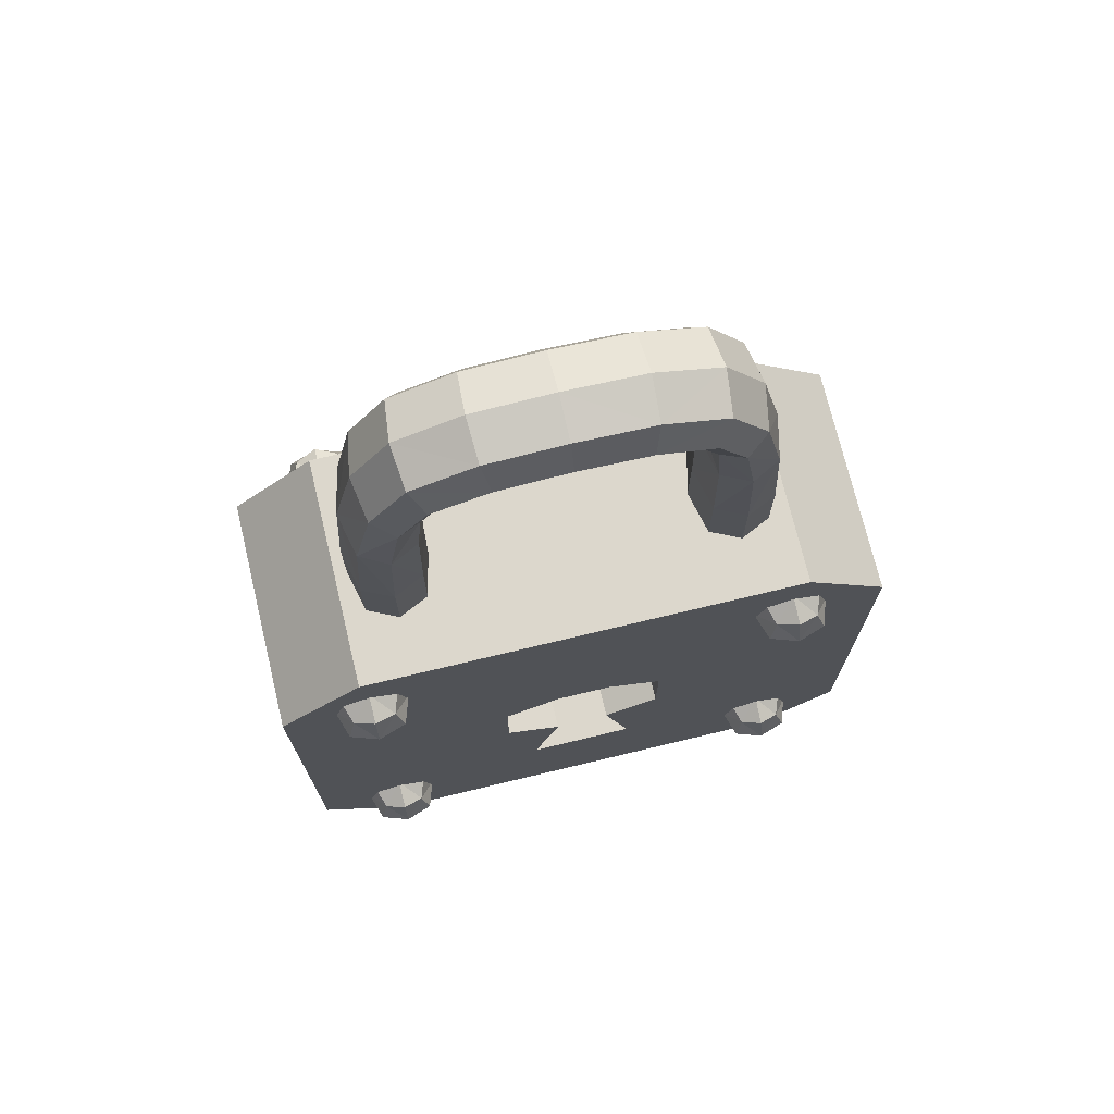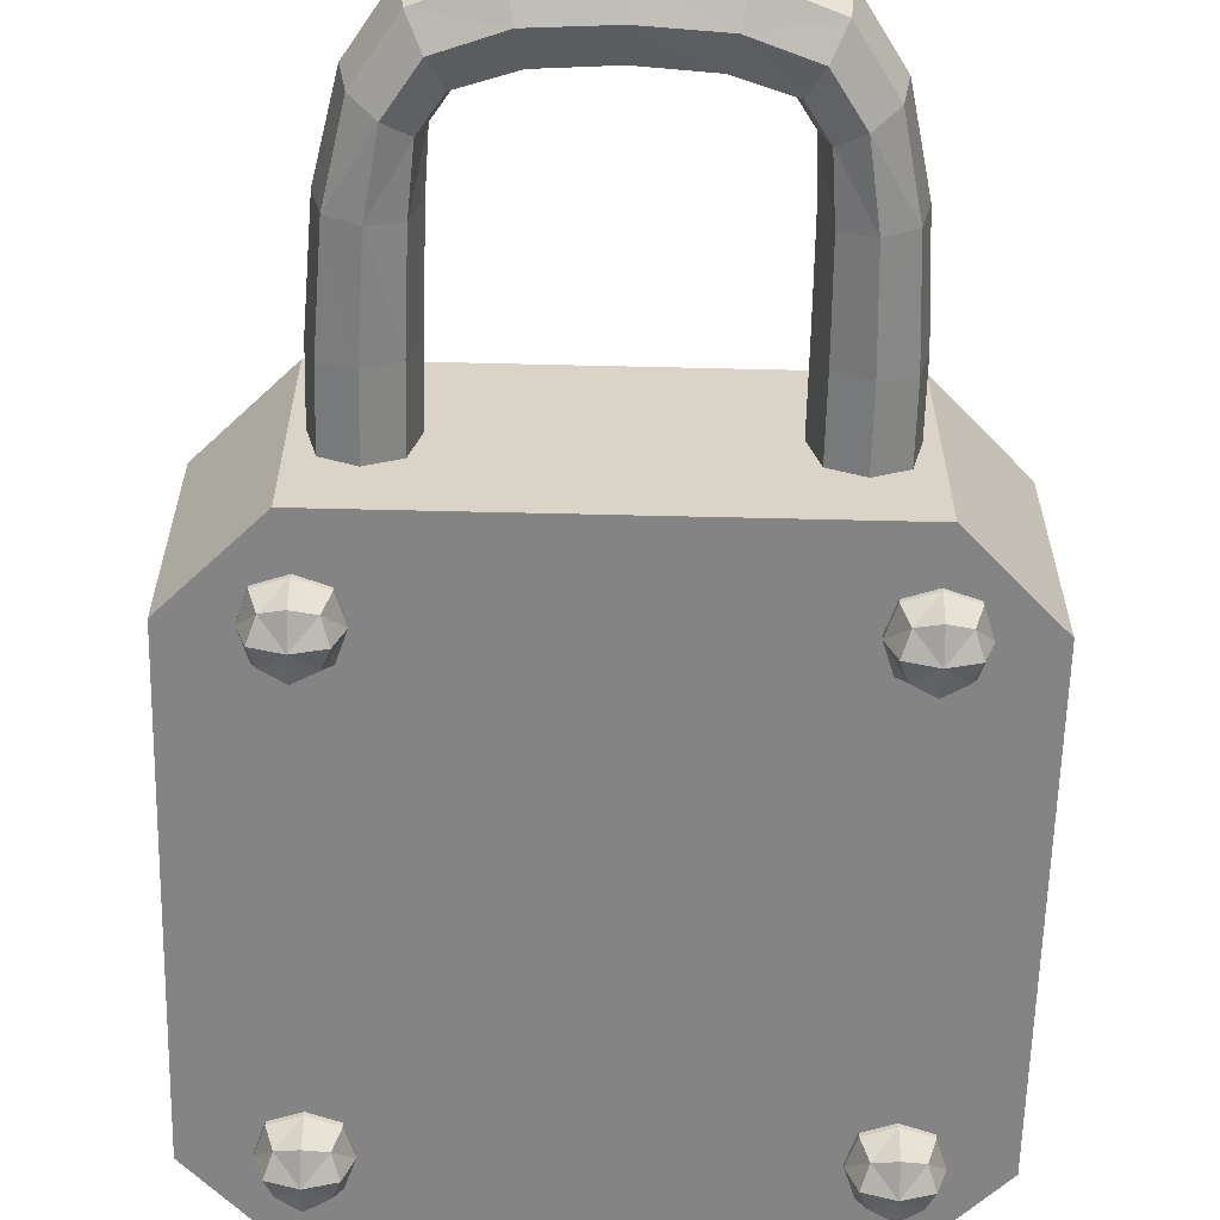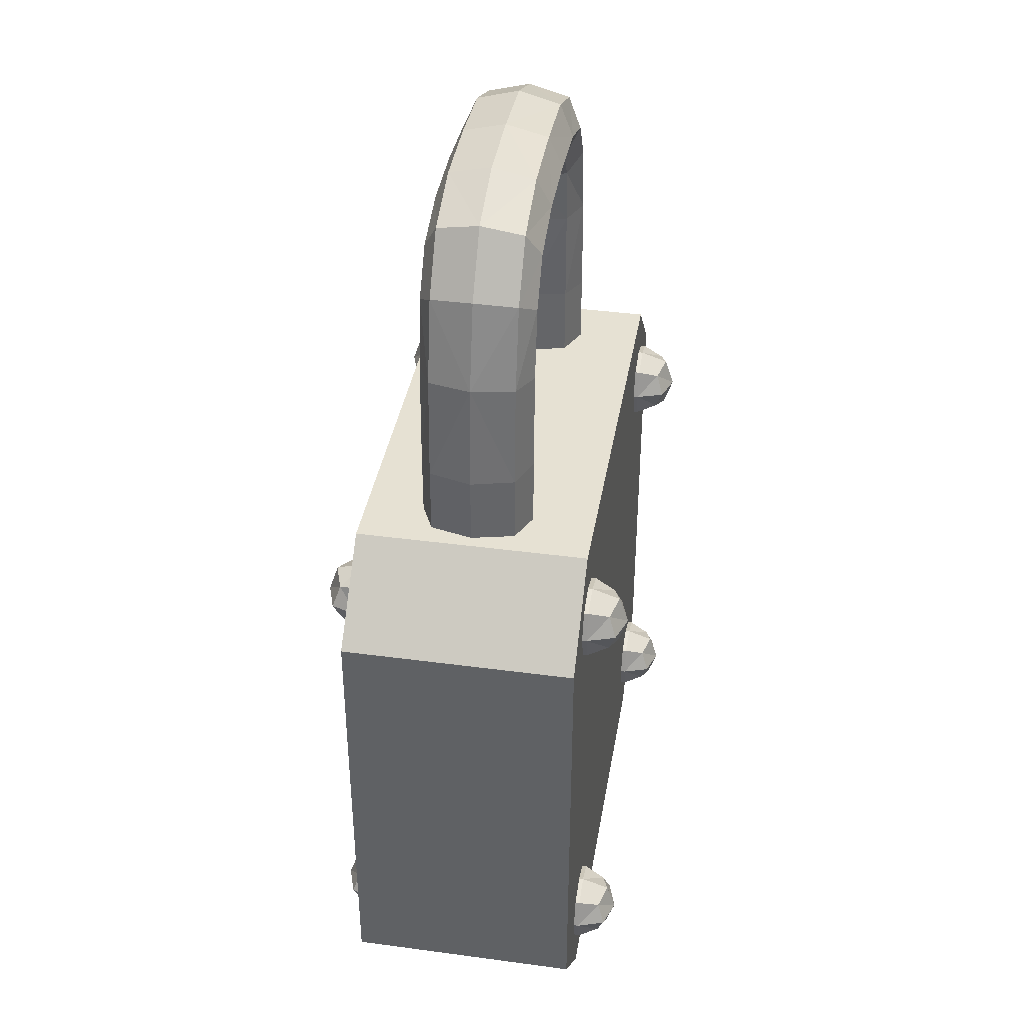
<metadata>
{"format":"obj","ext":"obj","renderer":"f3d","projection":"perspective","resolution":1024,"background":"white","views":[{"elev":73.0,"azim":-13.5,"up":"+Y"},{"elev":-61.5,"azim":178.6,"up":"+Z"},{"elev":38.7,"azim":99.6,"up":"+Y"}]}
</metadata>
<code>
o Padlock_Cube.123
v -0.06166 0.5727 0.004961
v -0.1267 0.5311 0.004961
v -0.1704 0.3788 0.0618
v -0.1704 0.3788 -0.05187
v -0.13 0.3815 0.004961
v -0.2108 0.376 0.004961
v -0.1847 0.5704 0.004961
v -0.1557 0.5507 0.0618
v -0.1557 0.5507 -0.05187
v -0.07929 0.6563 0.004961
v -0.07047 0.6145 0.0618
v -0.07047 0.6145 -0.05187
v 0.06166 0.5727 0.004961
v 0.1267 0.5311 0.004961
v 0.1704 0.3788 0.0618
v 0.1704 0.3788 -0.05187
v 0.13 0.3815 0.004961
v 0.2108 0.376 0.004961
v 0.1847 0.5704 0.004961
v 0.1557 0.5507 0.0618
v 0.1557 0.5507 -0.05187
v 0.07929 0.6563 0.004961
v 0.07047 0.6145 0.0618
v 0.07047 0.6145 -0.05187
v -0.2108 0.2596 0.004961
v -0.1704 0.2624 -0.05187
v -0.13 0.2651 0.004961
v -0.1704 0.2624 0.0618
v -0.2043 0.4828 0.004961
v -0.1667 0.48 -0.05187
v -0.1292 0.4771 0.004961
v -0.1667 0.48 0.0618
v -0.1401 0.3808 0.04759
v -0.2007 0.3767 0.04759
v -0.2007 0.3767 -0.03766
v -0.1401 0.3808 -0.03766
v -0.1453 0.6308 0.004961
v -0.127 0.5945 -0.05187
v -0.1087 0.5581 0.004961
v -0.127 0.5945 0.0618
v -0.1339 0.536 -0.03766
v -0.1339 0.536 0.04759
v -0.1774 0.5655 0.04759
v -0.1774 0.5655 -0.03766
v 0 0.6602 0.004961
v -0 0.6186 -0.05187
v 0 0.577 0.004961
v 0 0.6186 0.0618
v -0.06387 0.5832 -0.03766
v -0.06387 0.5832 0.04759
v -0.07708 0.6458 0.04759
v -0.07708 0.6458 -0.03766
v 0.2108 0.2596 0.004961
v 0.1704 0.2624 -0.05187
v 0.13 0.2651 0.004961
v 0.1704 0.2624 0.0618
v 0.2043 0.4828 0.004961
v 0.1667 0.48 -0.05187
v 0.1292 0.4771 0.004961
v 0.1667 0.48 0.0618
v 0.1401 0.3808 0.04759
v 0.2007 0.3767 0.04759
v 0.2007 0.3767 -0.03766
v 0.1401 0.3808 -0.03766
v 0.1453 0.6308 0.004961
v 0.127 0.5945 -0.05187
v 0.1087 0.5581 0.004961
v 0.127 0.5945 0.0618
v 0.1339 0.536 -0.03766
v 0.1339 0.536 0.04759
v 0.1774 0.5655 0.04759
v 0.1774 0.5655 -0.03766
v 0.06387 0.5832 -0.03766
v 0.06387 0.5832 0.04759
v 0.07708 0.6458 0.04759
v 0.07708 0.6458 -0.03766
v -0.2007 0.2603 0.04759
v -0.2007 0.2603 -0.03766
v -0.1401 0.2644 0.04759
v -0.1401 0.2644 -0.03766
v -0.1949 0.4821 0.04759
v -0.1949 0.4821 -0.03766
v -0.1386 0.4778 -0.03766
v -0.1386 0.4778 0.04759
v -0.1407 0.6217 0.04759
v -0.1407 0.6217 -0.03766
v -0.1133 0.5672 -0.03766
v -0.1133 0.5672 0.04759
v 0.2007 0.2603 0.04759
v 0.2007 0.2603 -0.03766
v 0.1401 0.2644 0.04759
v 0.1401 0.2644 -0.03766
v 0.1949 0.4821 0.04759
v 0.1949 0.4821 -0.03766
v 0.1386 0.4778 -0.03766
v 0.1386 0.4778 0.04759
v 0.1407 0.6217 0.04759
v 0.1407 0.6217 -0.03766
v 0.1133 0.5672 -0.03766
v 0.1133 0.5672 0.04759
v 0 0.6498 0.04759
v -0 0.6498 -0.03766
v -0 0.5874 -0.03766
v 0 0.5874 0.04759
v -0.2546 0.2221 0.1173
v -0.2546 -0.2169 0.1173
v -0.1797 0.2221 0.1173
v -0.2172 0.2221 0.1547
v -0.2172 0.1847 0.1173
v -0.2172 0.2596 0.1173
v -0.1797 -0.2169 0.1173
v -0.2172 -0.2169 0.1547
v -0.2172 -0.2543 0.1173
v -0.2172 -0.1794 0.1173
v 0.1745 0.2221 0.1173
v 0.1745 -0.2169 0.1173
v 0.2495 0.2221 0.1173
v 0.212 0.2221 0.1547
v 0.212 0.1847 0.1173
v 0.212 0.2596 0.1173
v 0.2495 -0.2169 0.1173
v 0.212 -0.2169 0.1547
v 0.212 -0.2543 0.1173
v 0.212 -0.1794 0.1173
v 0.2495 0.2221 -0.1195
v 0.2495 -0.2169 -0.1195
v 0.1745 0.2221 -0.1195
v 0.212 0.2221 -0.157
v 0.212 0.1847 -0.1195
v 0.212 0.2596 -0.1195
v 0.1745 -0.2169 -0.1195
v 0.212 -0.2169 -0.157
v 0.212 -0.2543 -0.1195
v 0.212 -0.1794 -0.1195
v -0.1797 0.2221 -0.1195
v -0.1797 -0.2169 -0.1195
v -0.2546 0.2221 -0.1195
v -0.2172 0.2221 -0.157
v -0.2172 0.1847 -0.1195
v -0.2172 0.2596 -0.1195
v -0.2546 -0.2169 -0.1195
v -0.2172 -0.2169 -0.157
v -0.2172 -0.2543 -0.1195
v -0.2172 -0.1794 -0.1195
v -0.2453 0.194 0.1173
v -0.2453 0.2221 0.1454
v -0.2453 0.2503 0.1173
v -0.2546 0.2221 0.0798
v -0.2172 0.1847 0.0798
v -0.2172 0.2596 0.0798
v -0.1797 0.2221 0.0798
v -0.189 0.194 0.1173
v -0.189 0.2503 0.1173
v -0.189 0.2221 0.1454
v -0.2172 0.194 0.1454
v -0.2172 0.2503 0.1454
v -0.2453 -0.245 0.1173
v -0.2453 -0.2169 0.1454
v -0.2453 -0.1888 0.1173
v -0.2546 -0.2169 0.0798
v -0.2172 -0.2543 0.0798
v -0.2172 -0.1794 0.0798
v -0.1797 -0.2169 0.0798
v -0.189 -0.245 0.1173
v -0.189 -0.1888 0.1173
v -0.189 -0.2169 0.1454
v -0.2172 -0.245 0.1454
v -0.2172 -0.1888 0.1454
v 0.1839 0.194 0.1173
v 0.1839 0.2221 0.1454
v 0.1839 0.2503 0.1173
v 0.1745 0.2221 0.0798
v 0.212 0.1847 0.0798
v 0.212 0.2596 0.0798
v 0.2495 0.2221 0.0798
v 0.2401 0.194 0.1173
v 0.2401 0.2503 0.1173
v 0.2401 0.2221 0.1454
v 0.212 0.194 0.1454
v 0.212 0.2503 0.1454
v 0.1839 -0.245 0.1173
v 0.1839 -0.2169 0.1454
v 0.1839 -0.1888 0.1173
v 0.1745 -0.2169 0.0798
v 0.212 -0.2543 0.0798
v 0.212 -0.1794 0.0798
v 0.2495 -0.2169 0.0798
v 0.2401 -0.245 0.1173
v 0.2401 -0.1888 0.1173
v 0.2401 -0.2169 0.1454
v 0.212 -0.245 0.1454
v 0.212 -0.1888 0.1454
v 0.2401 0.194 -0.1195
v 0.2401 0.2221 -0.1476
v 0.2401 0.2503 -0.1195
v 0.2495 0.2221 -0.08203
v 0.212 0.1847 -0.08203
v 0.212 0.2596 -0.08203
v 0.1745 0.2221 -0.08203
v 0.1839 0.194 -0.1195
v 0.1839 0.2503 -0.1195
v 0.1839 0.2221 -0.1476
v 0.212 0.194 -0.1476
v 0.212 0.2503 -0.1476
v 0.2401 -0.245 -0.1195
v 0.2401 -0.2169 -0.1476
v 0.2401 -0.1888 -0.1195
v 0.2495 -0.2169 -0.08203
v 0.212 -0.2543 -0.08203
v 0.212 -0.1794 -0.08203
v 0.1745 -0.2169 -0.08203
v 0.1839 -0.245 -0.1195
v 0.1839 -0.1888 -0.1195
v 0.1839 -0.2169 -0.1476
v 0.212 -0.245 -0.1476
v 0.212 -0.1888 -0.1476
v -0.189 0.194 -0.1195
v -0.189 0.2221 -0.1476
v -0.189 0.2503 -0.1195
v -0.1797 0.2221 -0.08203
v -0.2172 0.1847 -0.08203
v -0.2172 0.2596 -0.08203
v -0.2546 0.2221 -0.08203
v -0.2453 0.194 -0.1195
v -0.2453 0.2503 -0.1195
v -0.2453 0.2221 -0.1476
v -0.2172 0.194 -0.1476
v -0.2172 0.2503 -0.1476
v -0.189 -0.245 -0.1195
v -0.189 -0.2169 -0.1476
v -0.189 -0.1888 -0.1195
v -0.1797 -0.2169 -0.08203
v -0.2172 -0.2543 -0.08203
v -0.2172 -0.1794 -0.08203
v -0.2546 -0.2169 -0.08203
v -0.2453 -0.245 -0.1195
v -0.2453 -0.1888 -0.1195
v -0.2453 -0.2169 -0.1476
v -0.2172 -0.245 -0.1476
v -0.2172 -0.1888 -0.1476
v -0.238 0.2013 0.1381
v -0.238 0.243 0.1381
v -0.2453 0.194 0.0798
v -0.2453 0.2503 0.0798
v -0.1963 0.2013 0.1381
v -0.1963 0.243 0.1381
v -0.189 0.194 0.0798
v -0.189 0.2503 0.0798
v -0.238 -0.2377 0.1381
v -0.238 -0.196 0.1381
v -0.2453 -0.245 0.0798
v -0.2453 -0.1888 0.0798
v -0.1963 -0.2377 0.1381
v -0.1963 -0.196 0.1381
v -0.189 -0.245 0.0798
v -0.189 -0.1888 0.0798
v 0.1912 0.2013 0.1381
v 0.1912 0.243 0.1381
v 0.1839 0.194 0.0798
v 0.1839 0.2503 0.0798
v 0.2328 0.2013 0.1381
v 0.2328 0.243 0.1381
v 0.2401 0.194 0.0798
v 0.2401 0.2503 0.0798
v 0.1912 -0.2377 0.1381
v 0.1912 -0.196 0.1381
v 0.1839 -0.245 0.0798
v 0.1839 -0.1888 0.0798
v 0.2328 -0.2377 0.1381
v 0.2328 -0.196 0.1381
v 0.2401 -0.245 0.0798
v 0.2401 -0.1888 0.0798
v 0.2328 0.2013 -0.1403
v 0.2328 0.243 -0.1403
v 0.2401 0.194 -0.08203
v 0.2401 0.2503 -0.08203
v 0.1912 0.2013 -0.1403
v 0.1912 0.243 -0.1403
v 0.1839 0.194 -0.08203
v 0.1839 0.2503 -0.08203
v 0.2328 -0.2377 -0.1403
v 0.2328 -0.196 -0.1403
v 0.2401 -0.245 -0.08203
v 0.2401 -0.1888 -0.08203
v 0.1912 -0.2377 -0.1403
v 0.1912 -0.196 -0.1403
v 0.1839 -0.245 -0.08203
v 0.1839 -0.1888 -0.08203
v -0.1963 0.2013 -0.1403
v -0.1963 0.243 -0.1403
v -0.189 0.194 -0.08203
v -0.189 0.2503 -0.08203
v -0.238 0.2013 -0.1403
v -0.238 0.243 -0.1403
v -0.2453 0.194 -0.08203
v -0.2453 0.2503 -0.08203
v -0.1963 -0.2377 -0.1403
v -0.1963 -0.196 -0.1403
v -0.189 -0.245 -0.08203
v -0.189 -0.1888 -0.08203
v -0.238 -0.2377 -0.1403
v -0.238 -0.196 -0.1403
v -0.2453 -0.245 -0.08203
v -0.2453 -0.1888 -0.08203
v -0.08363 -0.04065 0.03092
v -0.08363 0.04065 0.03092
v 0.08363 -0.04065 0.03092
v 0.08363 0.04065 0.03092
v 0.02788 -0.06719 0.03092
v -0.02788 -0.06719 0.03092
v -0.02788 0.06719 0.03092
v 0.02788 0.06719 0.03092
v 0.05391 -0.1631 0.03092
v -0.05391 -0.1631 0.03092
v 0.08363 -0.04065 0.1204
v 0.02788 0.06719 0.1204
v 0.02788 -0.06719 0.1204
v -0.02788 0.06719 0.1204
v -0.02788 -0.06719 0.1204
v -0.08363 -0.04065 0.1204
v 0.08363 0.04065 0.1204
v -0.08363 0.04065 0.1204
v -0.05391 -0.1631 0.1204
v 0.05391 -0.1631 0.1204
v -0.3077 -0.2239 0.1204
v -0.2234 -0.3083 0.1204
v -0.2535 -0.2436 0.1204
v -0.2234 0.3083 0.1204
v -0.3077 0.2239 0.1204
v -0.2234 -0.3083 -0.115
v -0.3077 -0.2239 -0.115
v -0.3077 0.2239 -0.115
v -0.2234 0.3083 -0.115
v 0.2234 -0.3083 0.1204
v 0.3077 -0.2239 0.1204
v 0.3077 0.2239 0.1204
v 0.2234 0.3083 0.1204
v 0.2535 0.2436 0.1204
v 0.3077 -0.2239 -0.115
v 0.2234 -0.3083 -0.115
v 0.2234 0.3083 -0.115
v 0.3077 0.2239 -0.115
f 307 312 309
f 315 308 307
f 317 307 309
f 318 306 311
f 321 312 308
f 316 311 312
f 305 319 310
f 309 324 317
f 310 306 305
f 309 311 310
f 323 313 314
f 310 313 309
f 323 327 326
f 342 335 339
f 318 316 337
f 329 331 325
f 339 340 331
f 314 319 323
f 333 337 341
f 305 322 320
f 325 326 327
f 336 337 338
f 326 331 330
f 333 329 328
f 340 335 334
f 337 342 341
f 340 326 330
f 307 308 312
f 315 321 308
f 317 315 307
f 318 322 306
f 321 316 312
f 316 318 311
f 305 320 319
f 309 313 324
f 310 311 306
f 309 312 311
f 323 324 313
f 310 314 313
f 326 334 324
f 334 335 324
f 335 336 315
f 336 338 321
f 315 336 321
f 315 317 324
f 323 319 320
f 315 324 335
f 323 320 327
f 324 323 326
f 342 336 335
f 329 325 322
f 325 327 320
f 322 325 320
f 337 328 318
f 328 329 322
f 321 338 316
f 338 337 316
f 328 322 318
f 329 332 331
f 340 330 331
f 331 332 342
f 332 333 342
f 333 341 342
f 342 339 331
f 314 310 319
f 333 328 337
f 305 306 322
f 326 325 331
f 333 332 329
f 340 339 335
f 337 336 342
f 340 334 326
f 50 39 1
f 39 49 1
f 1 103 47
f 1 104 50
f 2 84 31
f 2 83 41
f 41 39 2
f 39 42 2
f 34 28 3
f 3 79 33
f 33 32 3
f 3 81 34
f 4 80 26
f 26 35 4
f 4 82 30
f 30 36 4
f 33 27 5
f 27 36 5
f 5 83 31
f 5 84 33
f 6 78 25
f 6 77 34
f 34 29 6
f 29 35 6
f 44 29 7
f 29 43 7
f 7 85 37
f 7 86 44
f 8 81 32
f 32 42 8
f 8 88 40
f 40 43 8
f 41 30 9
f 9 82 44
f 44 38 9
f 9 87 41
f 52 37 10
f 37 51 10
f 51 45 10
f 45 52 10
f 11 85 40
f 11 88 50
f 50 48 11
f 11 101 51
f 12 87 38
f 12 86 52
f 12 102 46
f 46 49 12
f 67 74 13
f 13 104 47
f 13 103 73
f 73 67 13
f 14 96 70
f 70 67 14
f 67 69 14
f 14 95 59
f 56 62 15
f 15 93 60
f 60 61 15
f 15 91 56
f 16 92 64
f 64 58 16
f 16 94 63
f 63 54 16
f 55 61 17
f 17 96 59
f 17 95 64
f 64 55 17
f 18 90 63
f 63 57 18
f 57 62 18
f 18 89 53
f 57 72 19
f 19 98 65
f 19 97 71
f 71 57 19
f 20 93 71
f 71 68 20
f 20 100 70
f 70 60 20
f 58 69 21
f 21 99 66
f 66 72 21
f 21 94 58
f 65 76 22
f 76 45 22
f 45 75 22
f 75 65 22
f 23 97 75
f 23 101 48
f 48 74 23
f 23 100 68
f 24 99 73
f 73 46 24
f 24 102 76
f 24 98 66
f 105 241 146
f 105 242 147
f 147 148 105
f 148 145 105
f 106 249 158
f 106 250 159
f 159 160 106
f 160 157 106
f 107 247 151
f 151 153 107
f 107 246 154
f 107 245 152
f 108 245 154
f 108 246 156
f 108 242 146
f 108 241 155
f 145 149 109
f 149 152 109
f 109 245 155
f 109 241 145
f 153 150 110
f 150 147 110
f 110 242 156
f 110 246 153
f 164 163 111
f 163 165 111
f 111 254 166
f 111 253 164
f 112 253 166
f 112 254 168
f 112 250 158
f 112 249 167
f 157 161 113
f 161 164 113
f 113 253 167
f 113 249 157
f 165 162 114
f 162 159 114
f 114 250 168
f 114 254 165
f 115 257 170
f 115 258 171
f 171 172 115
f 115 259 169
f 116 265 182
f 116 266 183
f 183 184 116
f 184 181 116
f 176 175 117
f 175 177 117
f 117 262 178
f 117 261 176
f 118 261 178
f 118 262 180
f 118 258 170
f 118 257 179
f 169 173 119
f 119 263 176
f 119 261 179
f 119 257 169
f 177 174 120
f 174 171 120
f 120 258 180
f 120 262 177
f 188 187 121
f 187 189 121
f 121 270 190
f 121 269 188
f 122 269 190
f 122 270 192
f 122 266 182
f 122 265 191
f 181 185 123
f 123 271 188
f 123 269 191
f 123 265 181
f 124 272 186
f 124 268 183
f 124 266 192
f 124 270 189
f 125 273 194
f 125 274 195
f 125 276 196
f 196 193 125
f 126 281 206
f 126 282 207
f 207 208 126
f 208 205 126
f 200 199 127
f 127 280 201
f 127 278 202
f 127 277 200
f 128 277 202
f 128 278 204
f 128 274 194
f 128 273 203
f 129 275 197
f 129 279 200
f 129 277 203
f 129 273 193
f 201 198 130
f 130 276 195
f 130 274 204
f 130 278 201
f 212 211 131
f 211 213 131
f 131 286 214
f 131 285 212
f 132 285 214
f 132 286 216
f 132 282 206
f 132 281 215
f 205 209 133
f 209 212 133
f 133 285 215
f 133 281 205
f 213 210 134
f 210 207 134
f 134 282 216
f 134 286 213
f 135 289 218
f 135 290 219
f 219 220 135
f 220 217 135
f 136 297 230
f 136 298 231
f 231 232 136
f 232 229 136
f 224 223 137
f 223 225 137
f 137 294 226
f 137 293 224
f 138 293 226
f 138 294 228
f 138 290 218
f 138 289 227
f 217 221 139
f 139 295 224
f 139 293 227
f 139 289 217
f 225 222 140
f 140 292 219
f 140 290 228
f 140 294 225
f 236 235 141
f 235 237 141
f 141 302 238
f 141 301 236
f 142 301 238
f 142 302 240
f 142 298 230
f 142 297 239
f 229 233 143
f 233 236 143
f 143 301 239
f 143 297 229
f 237 234 144
f 234 231 144
f 144 298 240
f 144 302 237
f 50 88 39
f 39 87 49
f 1 49 103
f 1 47 104
f 2 42 84
f 2 31 83
f 41 87 39
f 39 88 42
f 34 77 28
f 3 28 79
f 33 84 32
f 3 32 81
f 4 36 80
f 26 78 35
f 4 35 82
f 30 83 36
f 33 79 27
f 27 80 36
f 5 36 83
f 5 31 84
f 6 35 78
f 6 25 77
f 34 81 29
f 29 82 35
f 44 82 29
f 29 81 43
f 7 43 85
f 7 37 86
f 8 43 81
f 32 84 42
f 8 42 88
f 40 85 43
f 41 83 30
f 9 30 82
f 44 86 38
f 9 38 87
f 52 86 37
f 37 85 51
f 51 101 45
f 45 102 52
f 11 51 85
f 11 40 88
f 50 104 48
f 11 48 101
f 12 49 87
f 12 38 86
f 12 52 102
f 46 103 49
f 67 100 74
f 13 74 104
f 13 47 103
f 73 99 67
f 14 59 96
f 70 100 67
f 67 99 69
f 14 69 95
f 56 89 62
f 15 62 93
f 60 96 61
f 15 61 91
f 16 54 92
f 64 95 58
f 16 58 94
f 63 90 54
f 55 91 61
f 17 61 96
f 17 59 95
f 64 92 55
f 18 53 90
f 63 94 57
f 57 93 62
f 18 62 89
f 57 94 72
f 19 72 98
f 19 65 97
f 71 93 57
f 20 60 93
f 71 97 68
f 20 68 100
f 70 96 60
f 58 95 69
f 21 69 99
f 66 98 72
f 21 72 94
f 65 98 76
f 76 102 45
f 45 101 75
f 75 97 65
f 23 68 97
f 23 75 101
f 48 104 74
f 23 74 100
f 24 66 99
f 73 103 46
f 24 46 102
f 24 76 98
f 105 145 241
f 105 146 242
f 147 244 148
f 148 243 145
f 106 157 249
f 106 158 250
f 159 252 160
f 160 251 157
f 107 152 247
f 151 248 153
f 107 153 246
f 107 154 245
f 108 155 245
f 108 154 246
f 108 156 242
f 108 146 241
f 145 243 149
f 149 247 152
f 109 152 245
f 109 155 241
f 153 248 150
f 150 244 147
f 110 147 242
f 110 156 246
f 164 255 163
f 163 256 165
f 111 165 254
f 111 166 253
f 112 167 253
f 112 166 254
f 112 168 250
f 112 158 249
f 157 251 161
f 161 255 164
f 113 164 253
f 113 167 249
f 165 256 162
f 162 252 159
f 114 159 250
f 114 168 254
f 115 169 257
f 115 170 258
f 171 260 172
f 115 172 259
f 116 181 265
f 116 182 266
f 183 268 184
f 184 267 181
f 176 263 175
f 175 264 177
f 117 177 262
f 117 178 261
f 118 179 261
f 118 178 262
f 118 180 258
f 118 170 257
f 169 259 173
f 119 173 263
f 119 176 261
f 119 179 257
f 177 264 174
f 174 260 171
f 120 171 258
f 120 180 262
f 188 271 187
f 187 272 189
f 121 189 270
f 121 190 269
f 122 191 269
f 122 190 270
f 122 192 266
f 122 182 265
f 181 267 185
f 123 185 271
f 123 188 269
f 123 191 265
f 124 189 272
f 124 186 268
f 124 183 266
f 124 192 270
f 125 193 273
f 125 194 274
f 125 195 276
f 196 275 193
f 126 205 281
f 126 206 282
f 207 284 208
f 208 283 205
f 200 279 199
f 127 199 280
f 127 201 278
f 127 202 277
f 128 203 277
f 128 202 278
f 128 204 274
f 128 194 273
f 129 193 275
f 129 197 279
f 129 200 277
f 129 203 273
f 201 280 198
f 130 198 276
f 130 195 274
f 130 204 278
f 212 287 211
f 211 288 213
f 131 213 286
f 131 214 285
f 132 215 285
f 132 214 286
f 132 216 282
f 132 206 281
f 205 283 209
f 209 287 212
f 133 212 285
f 133 215 281
f 213 288 210
f 210 284 207
f 134 207 282
f 134 216 286
f 135 217 289
f 135 218 290
f 219 292 220
f 220 291 217
f 136 229 297
f 136 230 298
f 231 300 232
f 232 299 229
f 224 295 223
f 223 296 225
f 137 225 294
f 137 226 293
f 138 227 293
f 138 226 294
f 138 228 290
f 138 218 289
f 217 291 221
f 139 221 295
f 139 224 293
f 139 227 289
f 225 296 222
f 140 222 292
f 140 219 290
f 140 228 294
f 236 303 235
f 235 304 237
f 141 237 302
f 141 238 301
f 142 239 301
f 142 238 302
f 142 240 298
f 142 230 297
f 229 299 233
f 233 303 236
f 143 236 301
f 143 239 297
f 237 304 234
f 234 300 231
f 144 231 298
f 144 240 302

</code>
